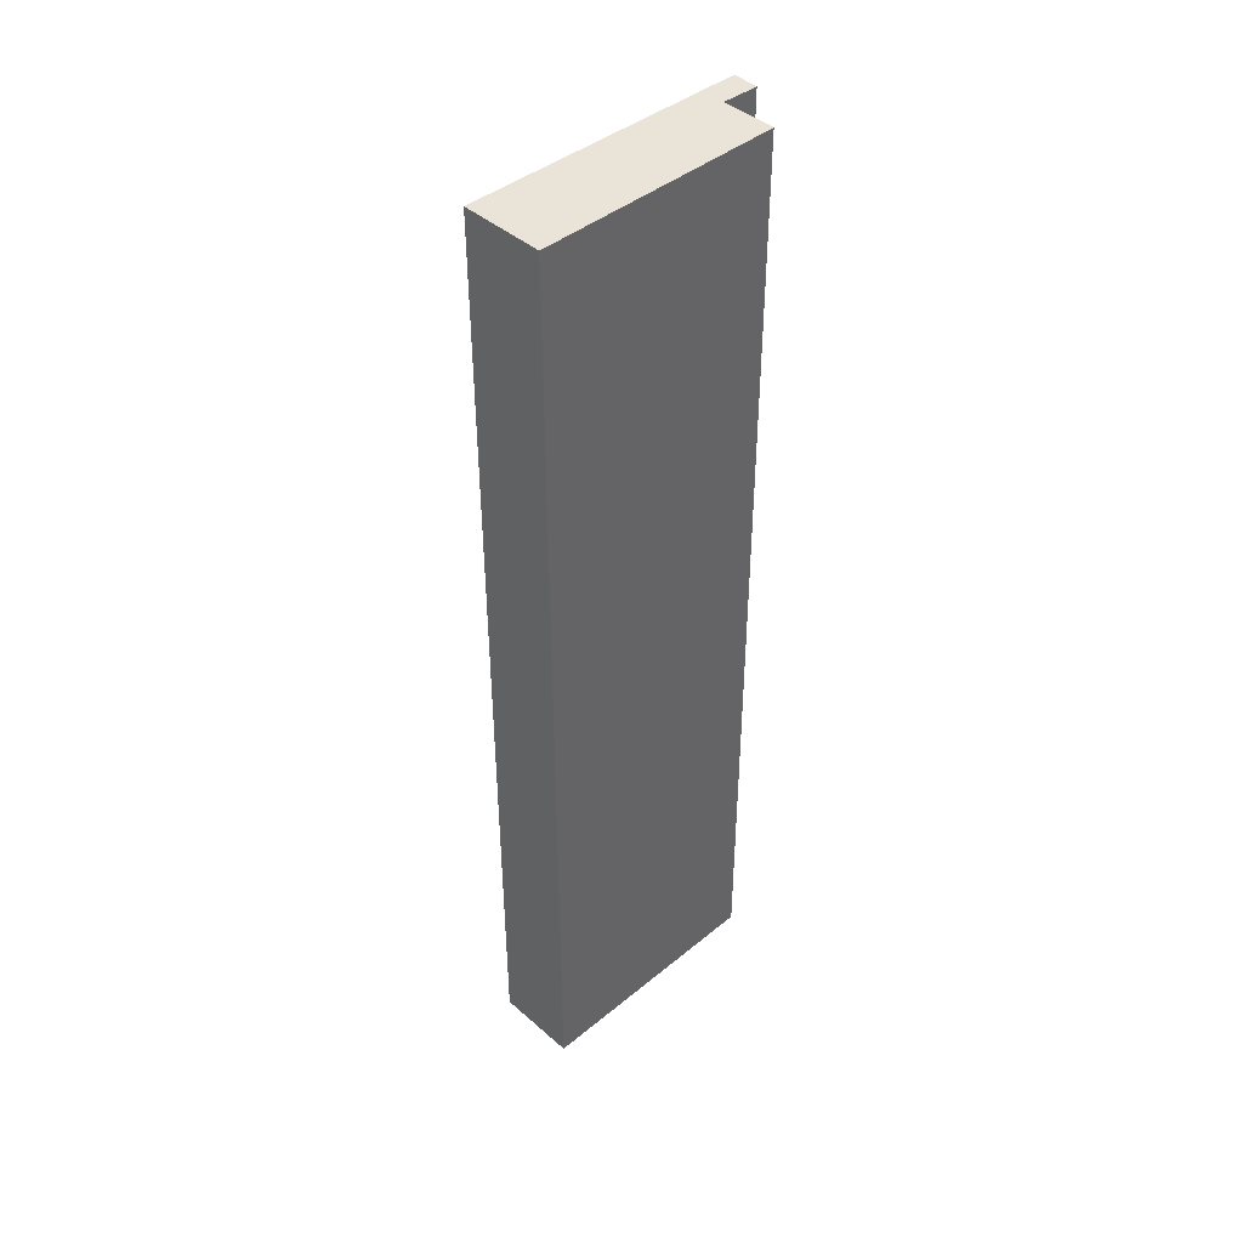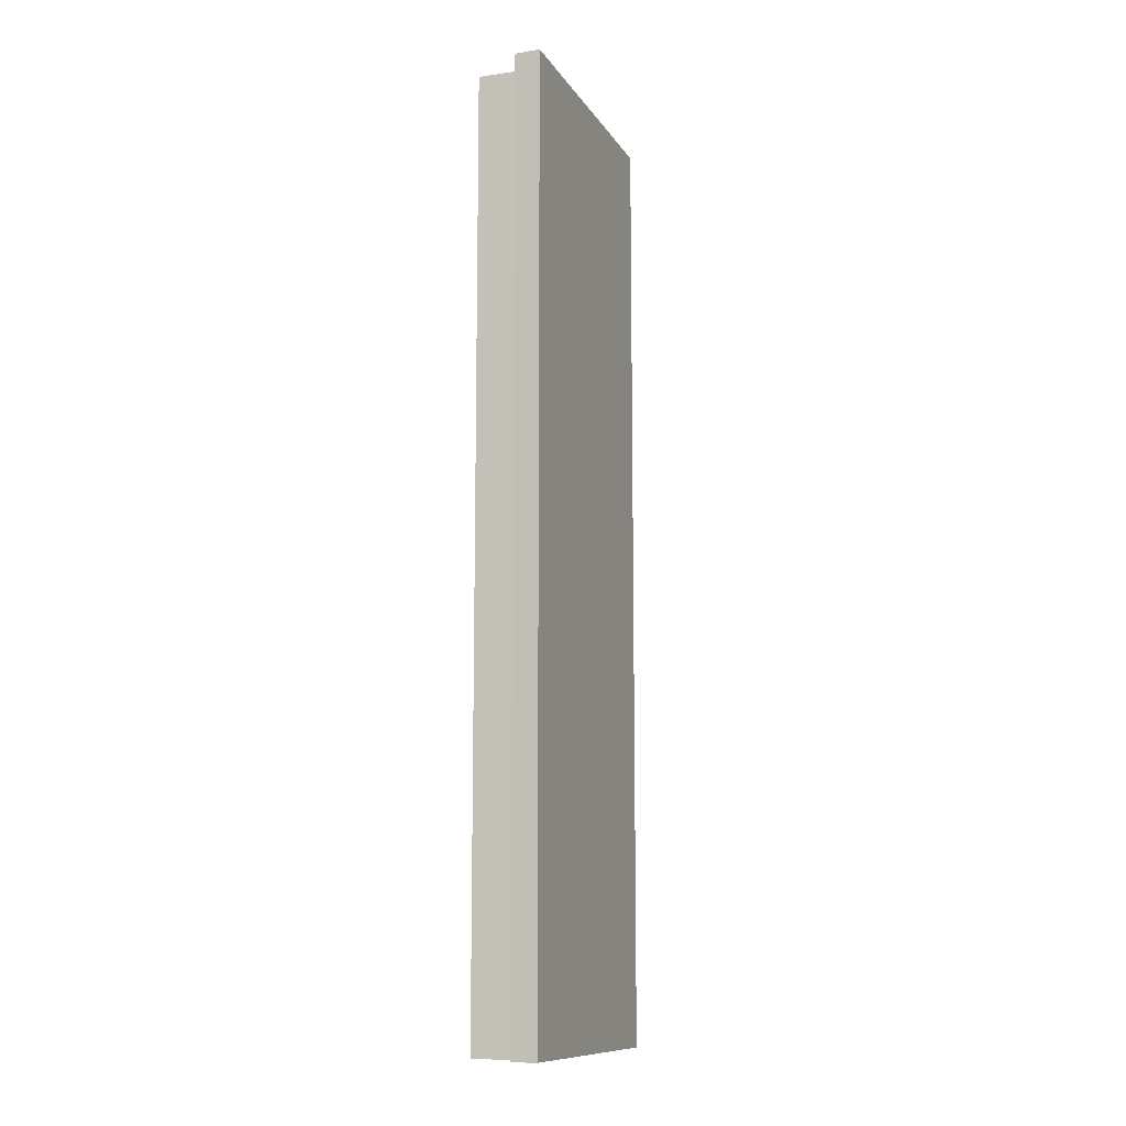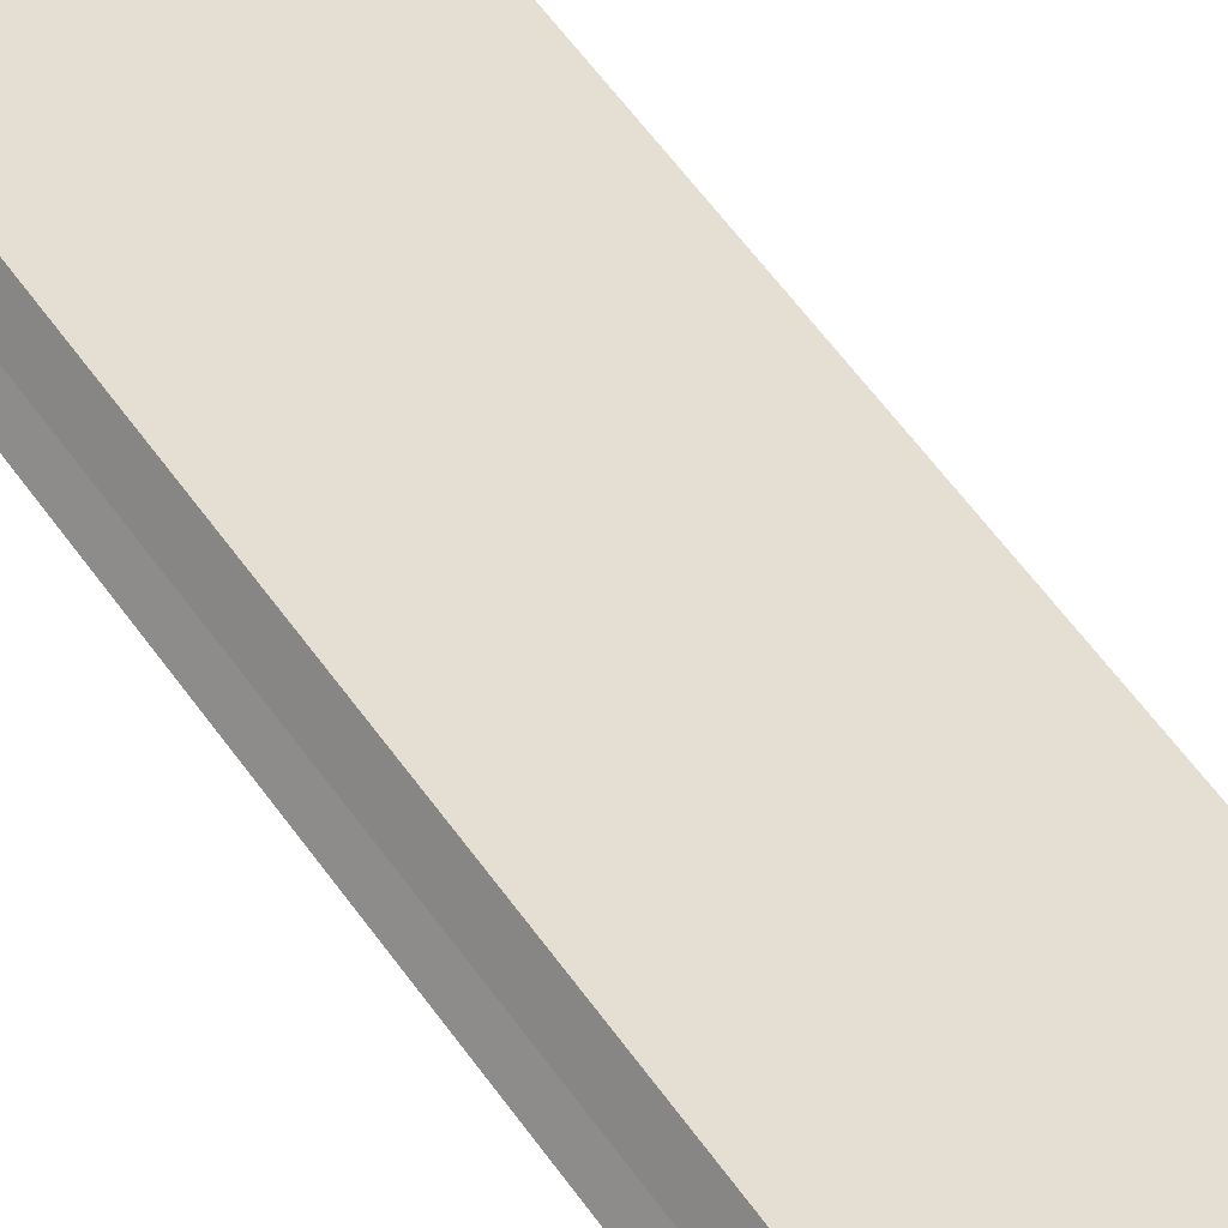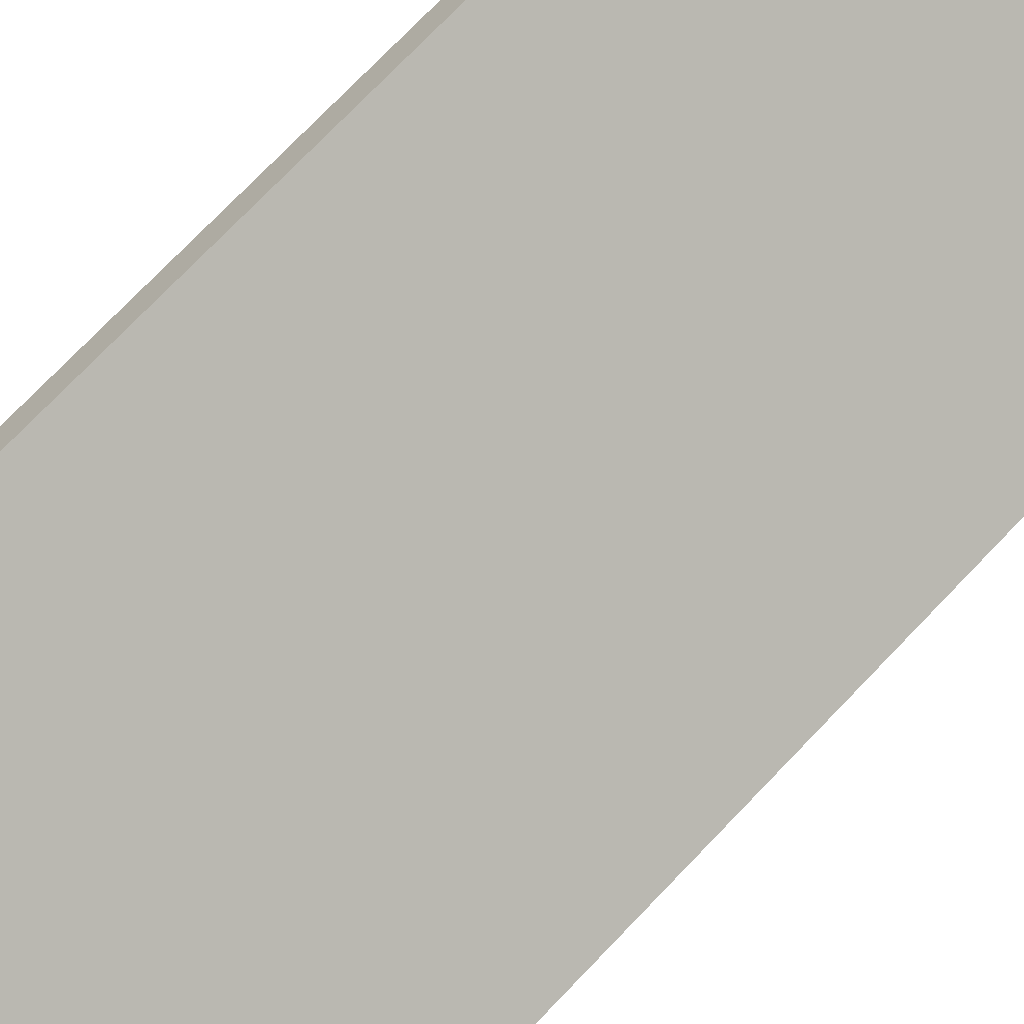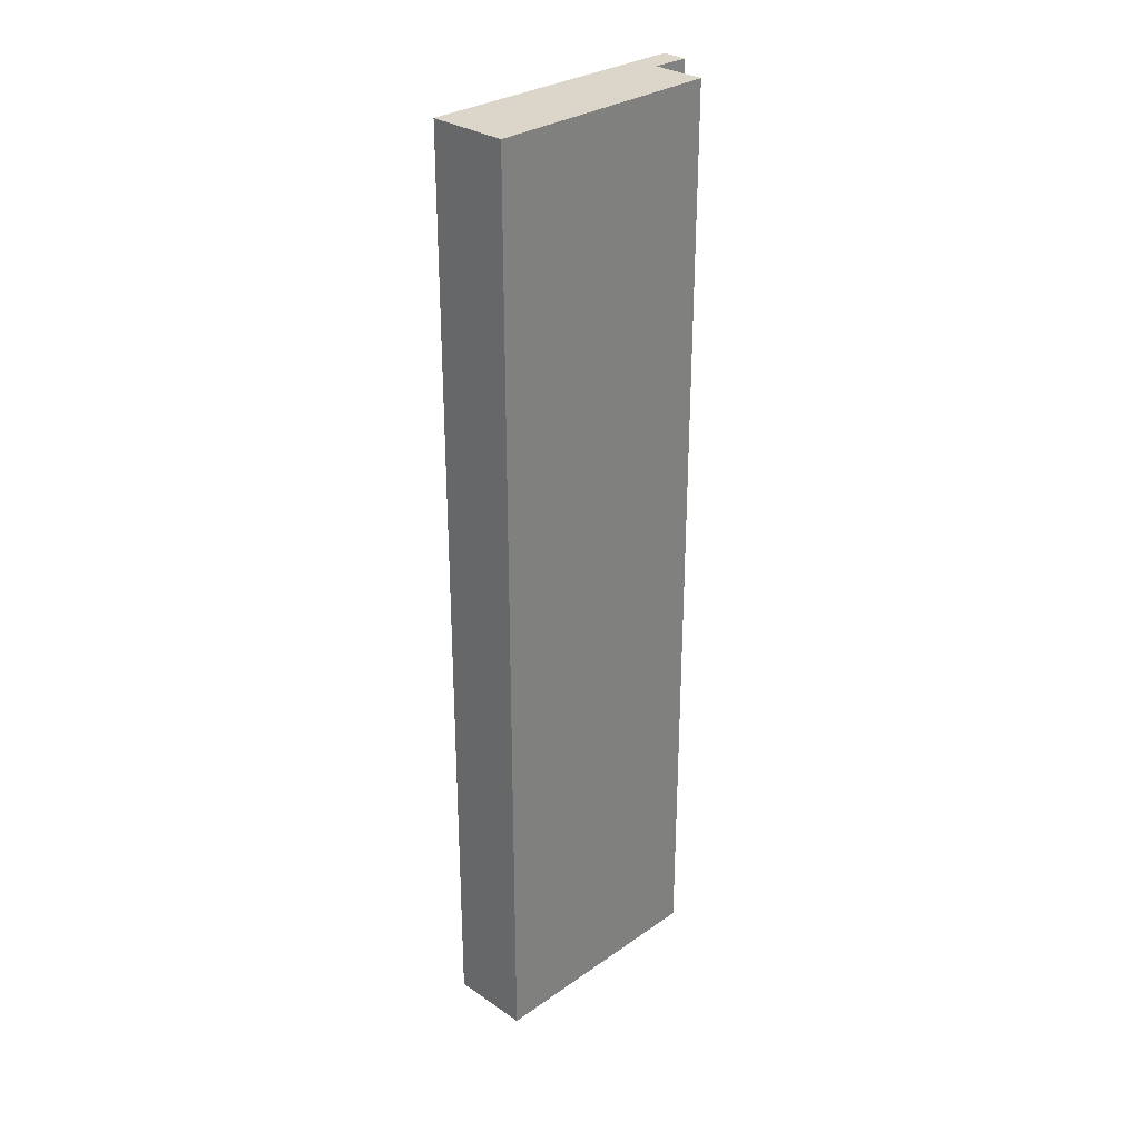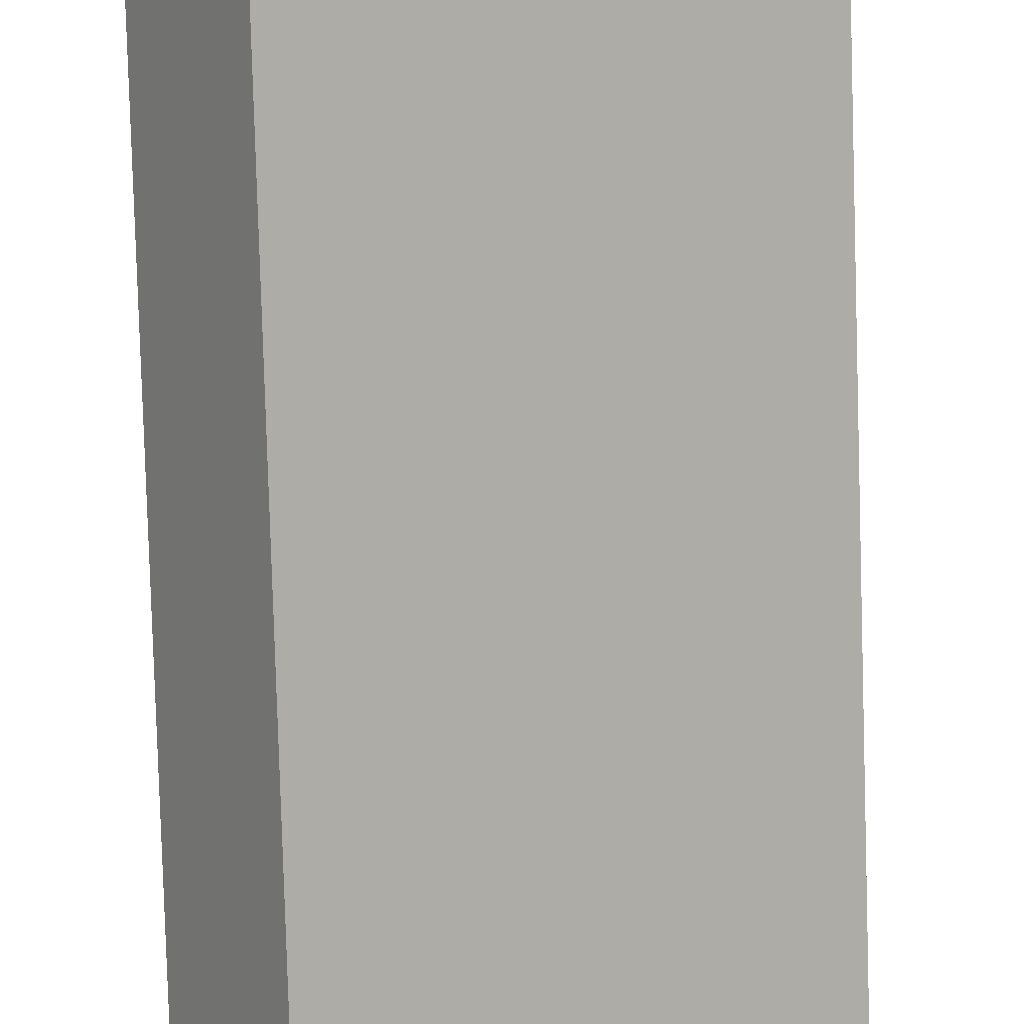
<metadata>
{"format":"obj","ext":"obj","renderer":"f3d","projection":"perspective","resolution":1024,"background":"white","views":[{"elev":42.9,"azim":169.7,"up":"+Y"},{"elev":-11.1,"azim":-36.9,"up":"+Y"},{"elev":59.6,"azim":-35.3,"up":"+Z"},{"elev":70.7,"azim":43.2,"up":"+Z"},{"elev":30.0,"azim":168.5,"up":"+Y"},{"elev":-78.9,"azim":-178.3,"up":"+Z"}]}
</metadata>
<code>
v  3.227 12.25 -1.712
v  0 12.25 7.501e-16
v  0.173 12.25 0.283
v  0.404 12.25 -0.244
v  0.016 12.25 -0.822
v  2.641 12.25 -2.587
v  0 0 0
v  0.173 -1.733e-17 0.283
v  0.016 5.033e-17 -0.822
v  0.404 1.494e-17 -0.244
v  3.227 1.048e-16 -1.712
v  2.641 1.584e-16 -2.587
g defaultobject
f 1 2 3
f 2 1 4
f 4 1 5
f 5 1 6
f 7 3 2
f 3 7 8
f 9 4 5
f 4 9 10
f 8 1 3
f 1 8 11
f 11 6 1
f 6 11 12
f 12 5 6
f 5 12 9
f 10 2 4
f 2 10 7
f 7 11 8
f 11 7 10
f 11 10 9
f 11 9 12

</code>
